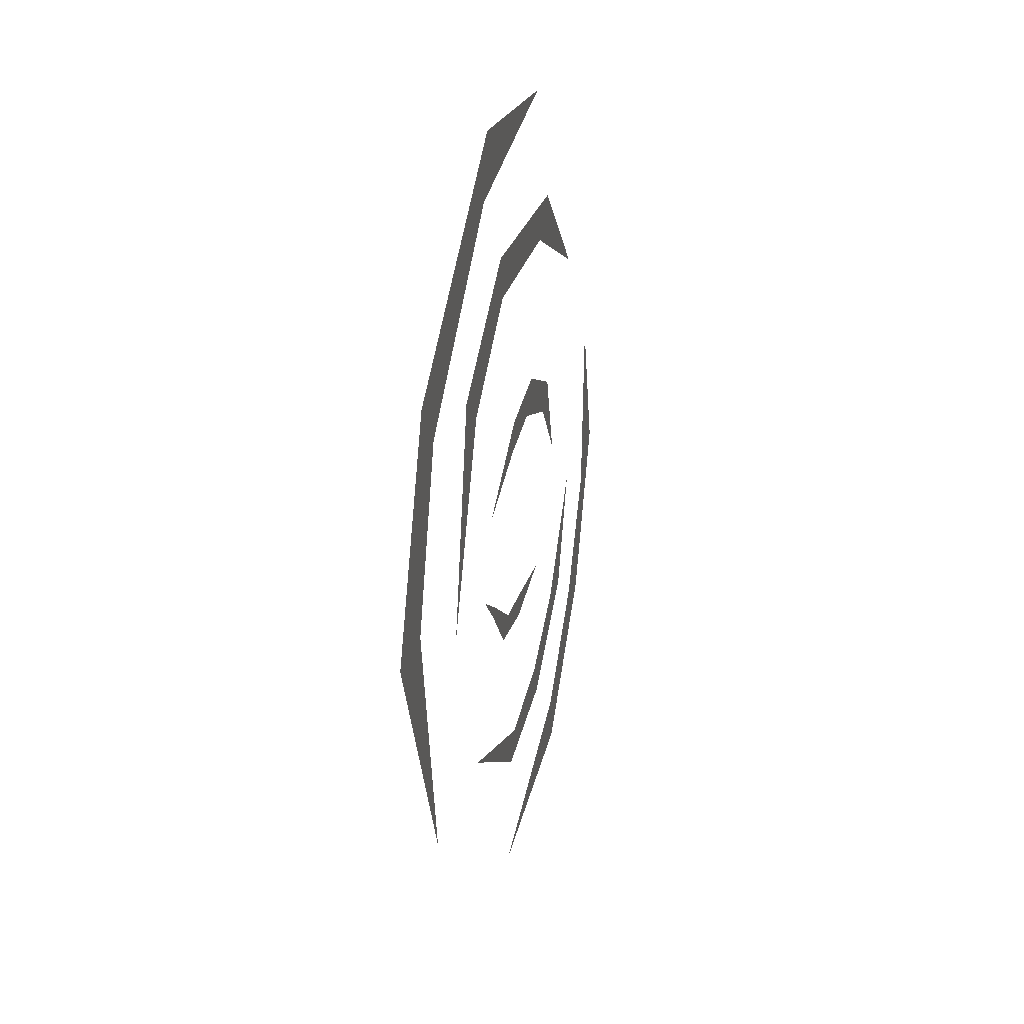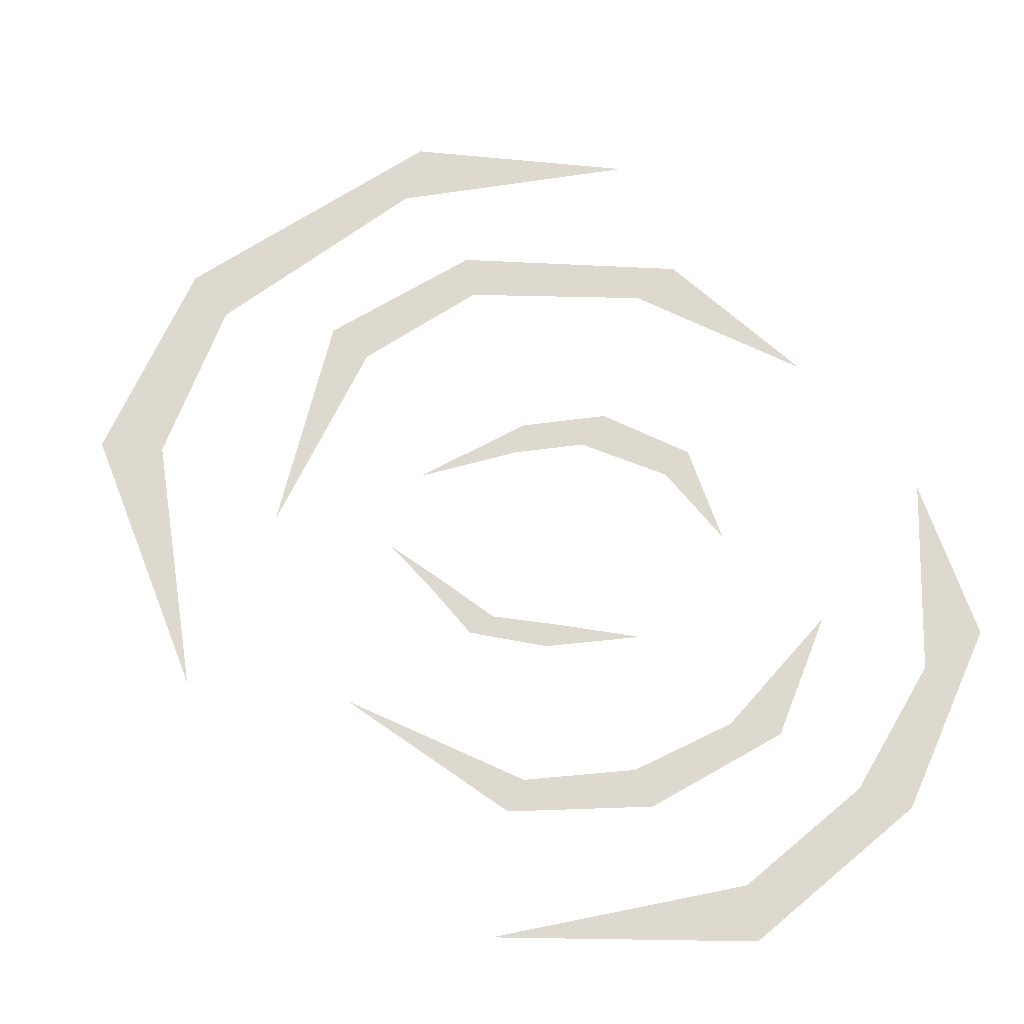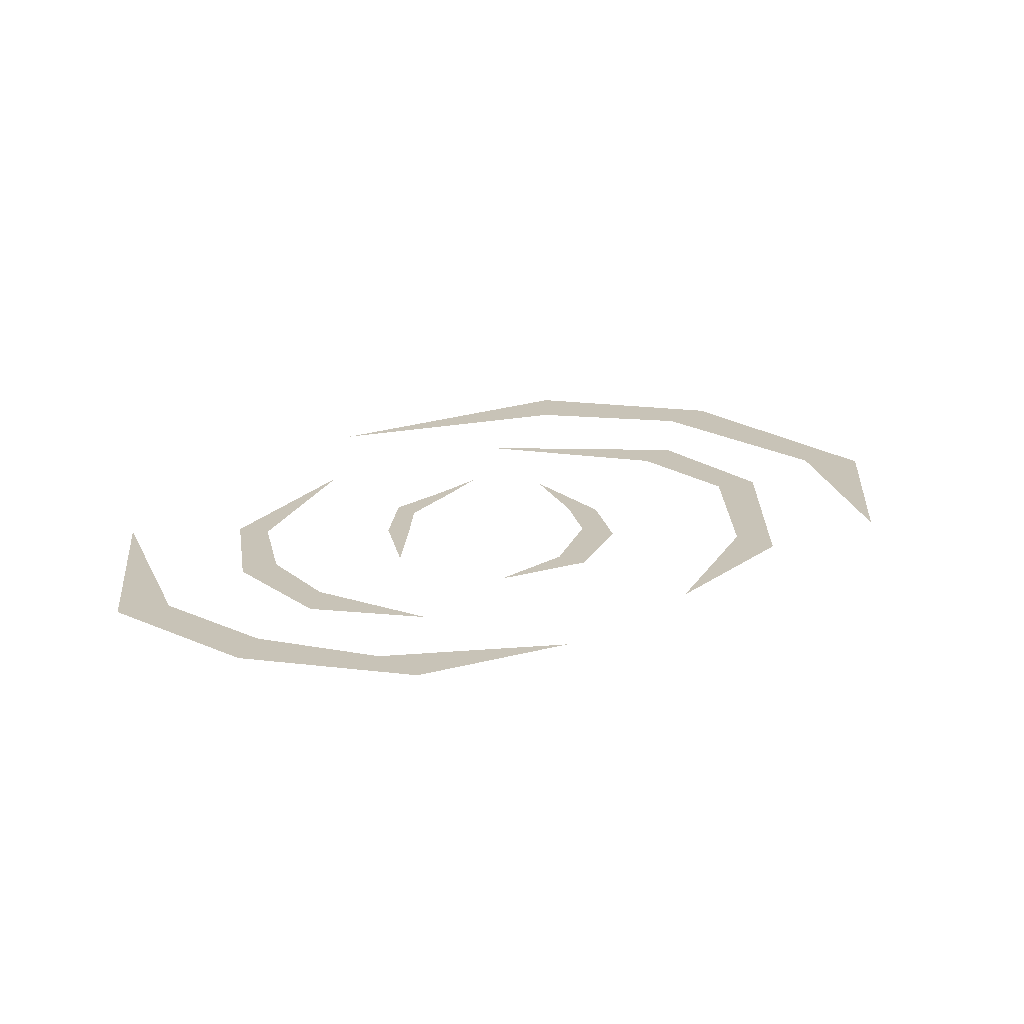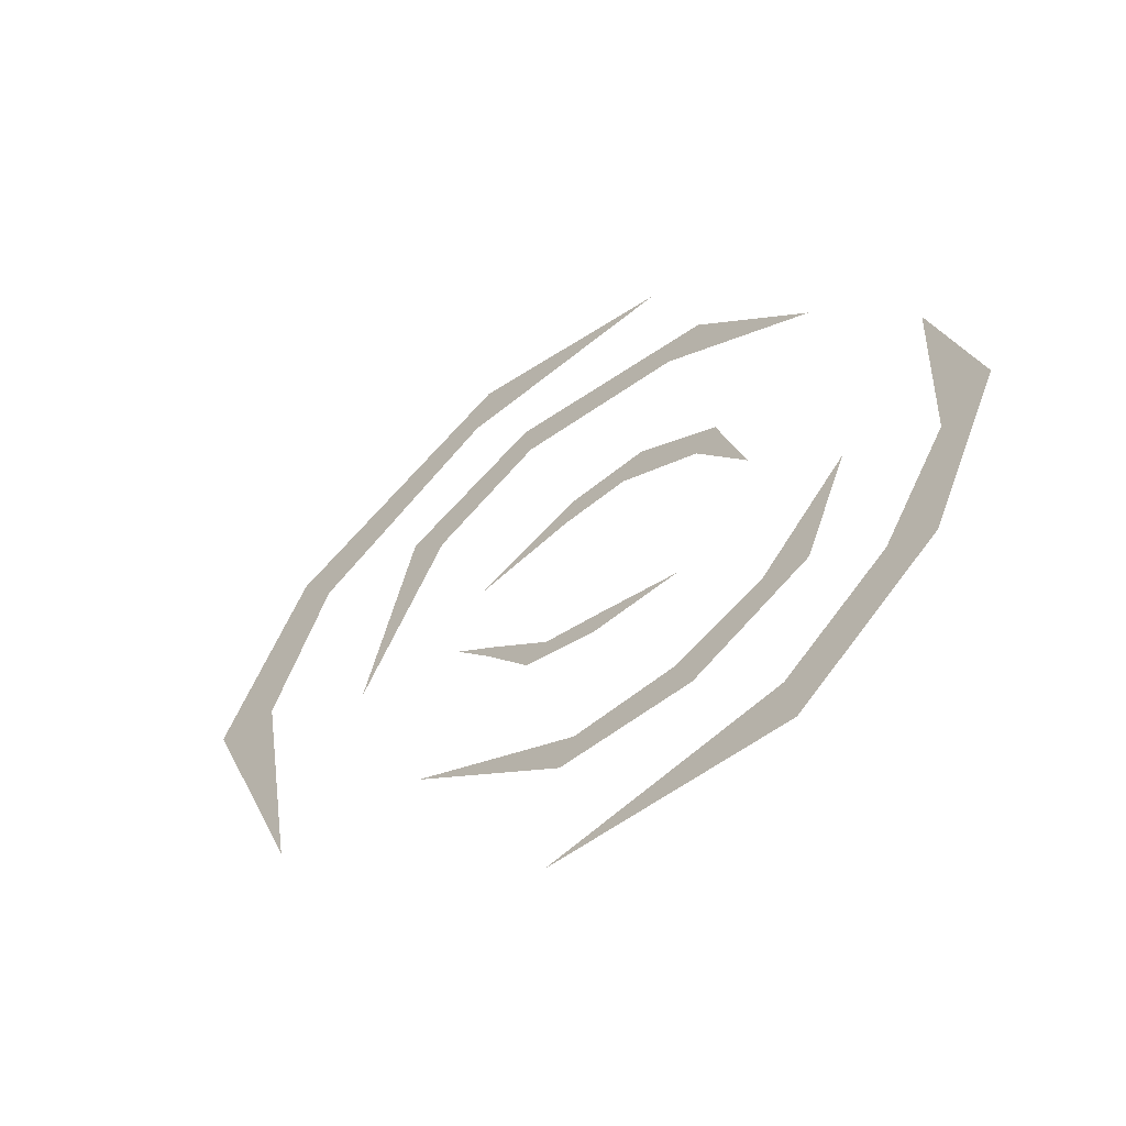
<metadata>
{"format":"obj","ext":"obj","renderer":"f3d","projection":"perspective","resolution":1024,"background":"white","views":[{"elev":34.2,"azim":101.9,"up":"+Z"},{"elev":-29.0,"azim":-167.1,"up":"+Z"},{"elev":19.6,"azim":-101.3,"up":"+Y"},{"elev":-59.3,"azim":-139.9,"up":"+Z"}]}
</metadata>
<code>
o object/fishing_spot
v -8 0 11
v 1 0 11
v 0 0 15
v -11 0 15
v -19 0 5
v -22 0 8
v -26 0 -5
v 14 0 9
v 12 0 -6
v 4 0 -13
v 7 0 -15
v 13 0 -7
v 18 0 -1
v -4 0 -15
v -3 0 -18
v -15 0 -18
v 7 0 37
v 22 0 29
v 27 0 34
v 8 0 43
v -16 0 33
v -21 0 37
v -37 0 19
v 34 0 5
v 0 0 -36
v -14 0 -36
v -16 0 -41
v 2 0 -40
v 23 0 -23
v -26 0 -31
v -32 0 -33
v -38 0 -18
v 43 0 39
v 51 0 18
v 60 0 20
v 48 0 46
v 17 0 55
v 15 0 63
v -14 0 55
v 45 0 -18
v -27 0 -52
v -41 0 -41
v -47 0 -44
v -28 0 -59
v 4 0 -56
v -50 0 -26
v -57 0 -22
v -51 0 -1
f 1 2 3
f 1 3 4
f 1 4 5
f 5 4 6
f 5 6 7
f 3 2 8
f 9 10 11
f 9 11 12
f 9 12 13
f 10 14 15
f 10 15 11
f 14 16 15
f 17 18 19
f 17 19 20
f 17 20 21
f 21 20 22
f 21 22 23
f 19 18 24
f 25 26 27
f 25 27 28
f 25 28 29
f 26 30 31
f 26 31 27
f 30 32 31
f 33 34 35
f 33 35 36
f 33 36 37
f 37 36 38
f 37 38 39
f 35 34 40
f 41 42 43
f 41 43 44
f 41 44 45
f 42 46 47
f 42 47 43
f 46 48 47

</code>
